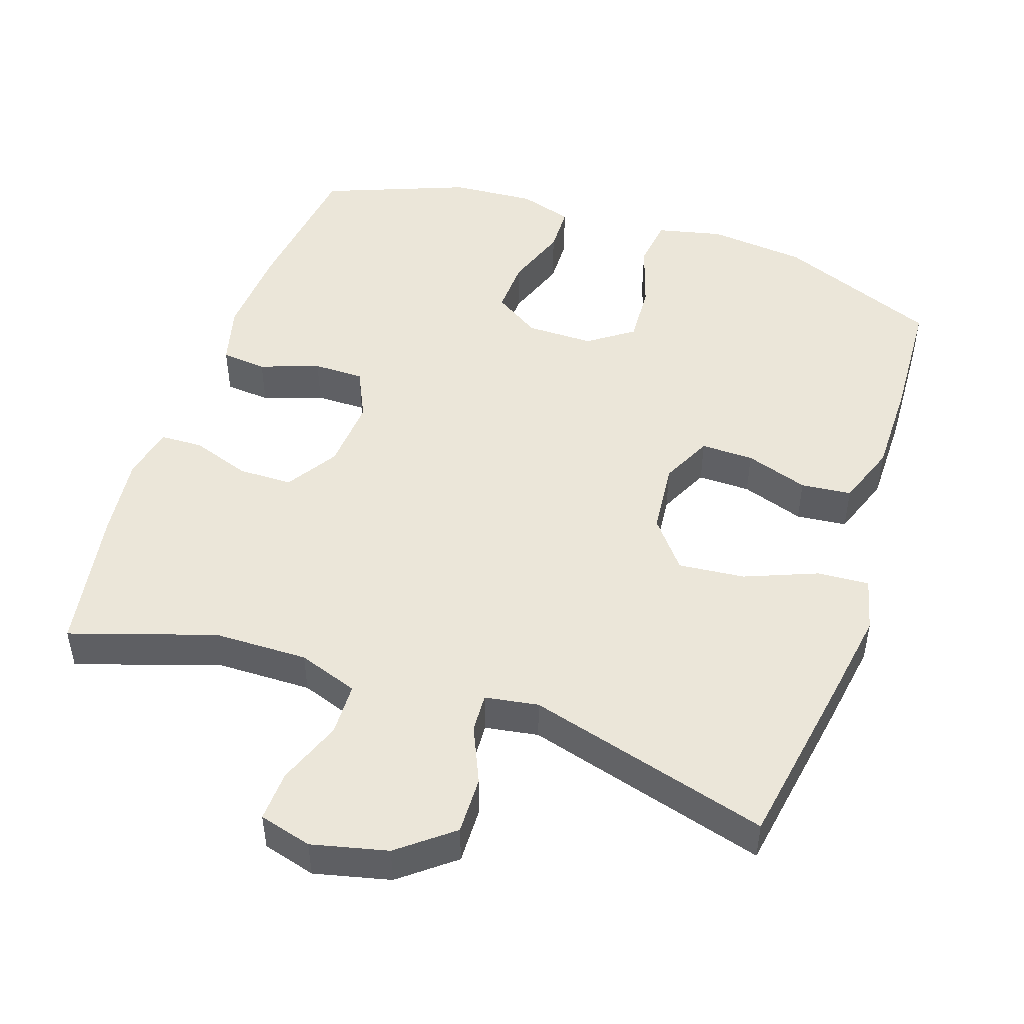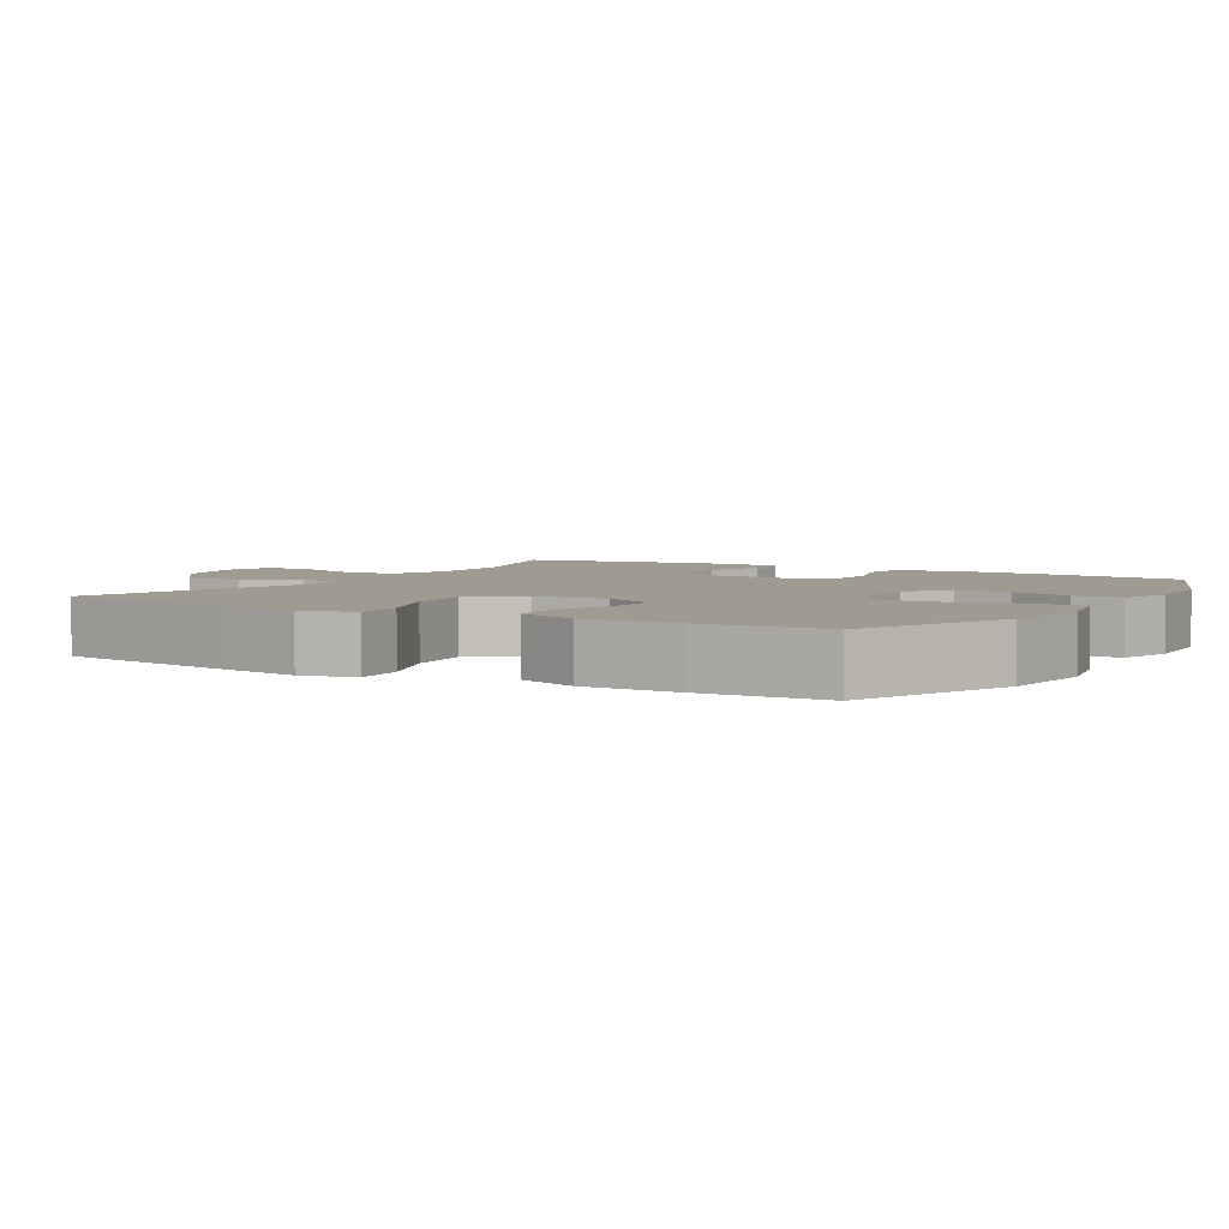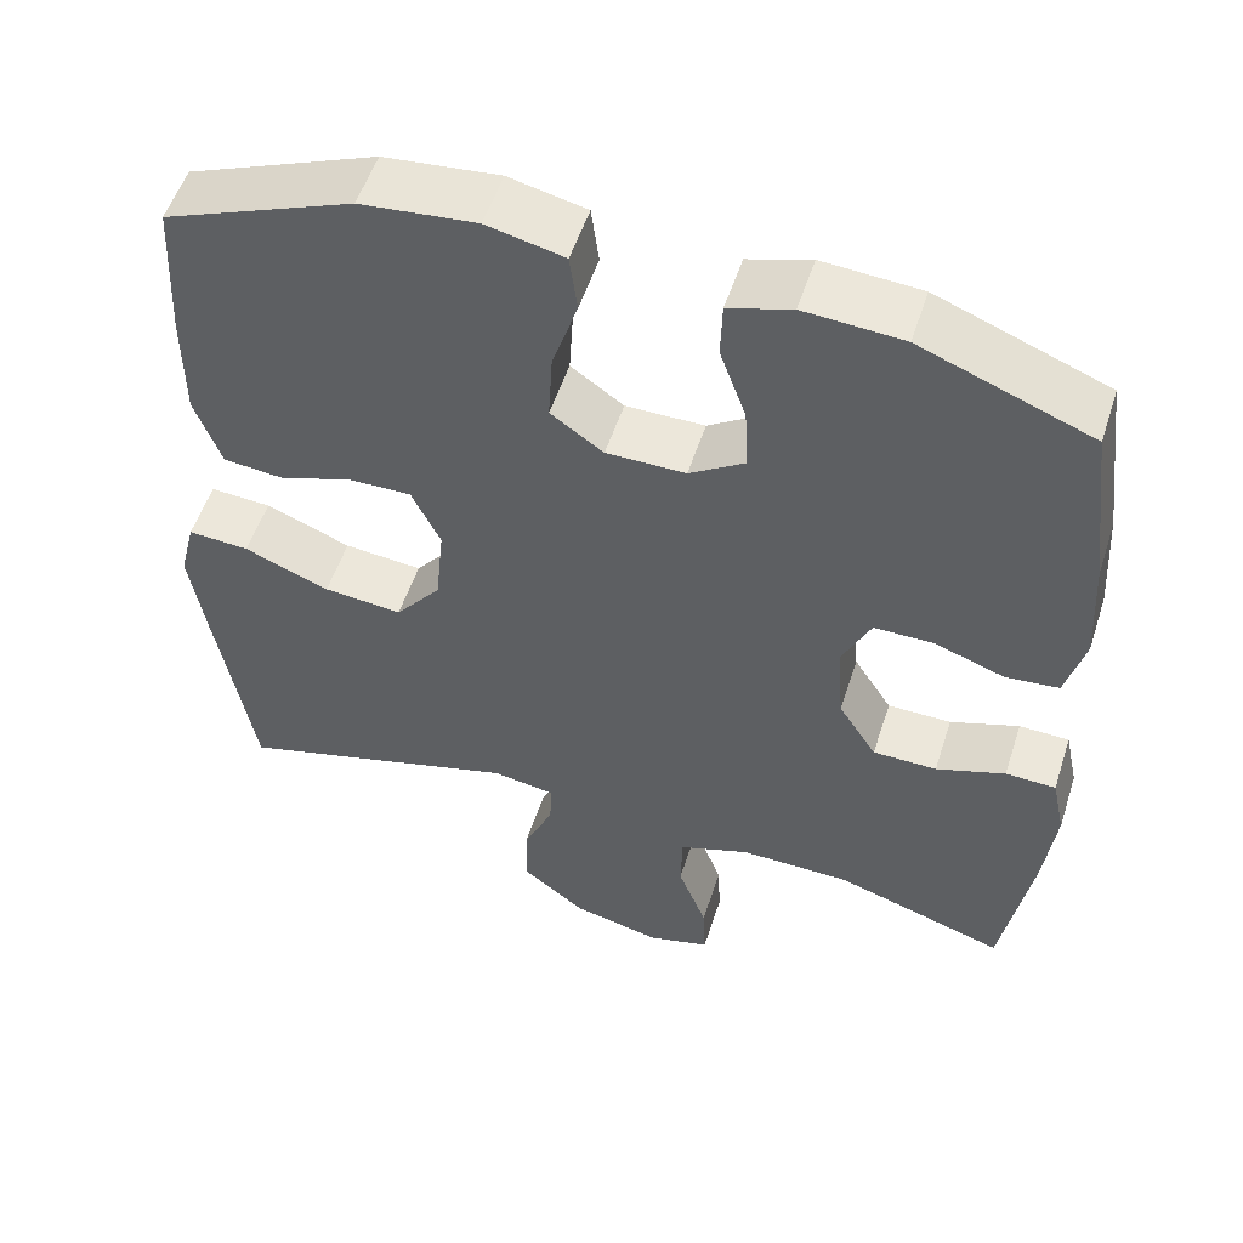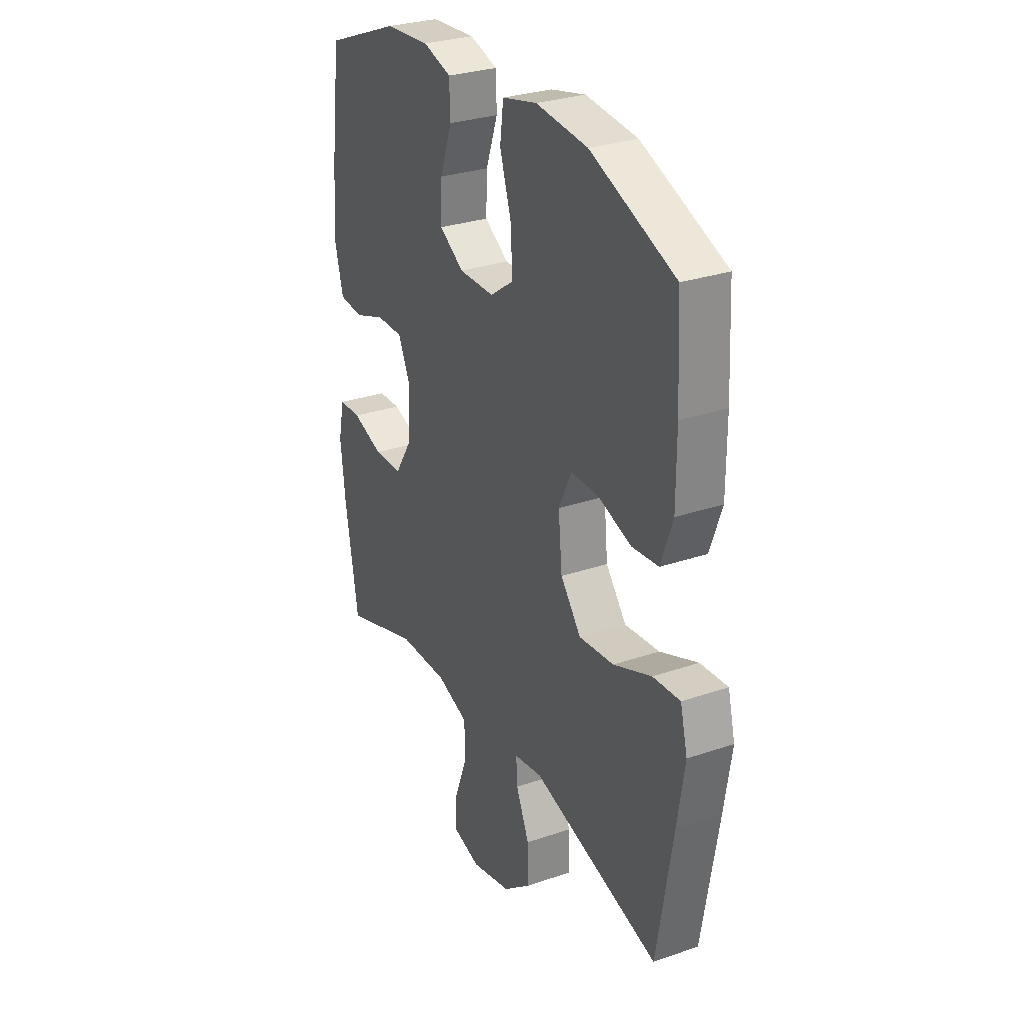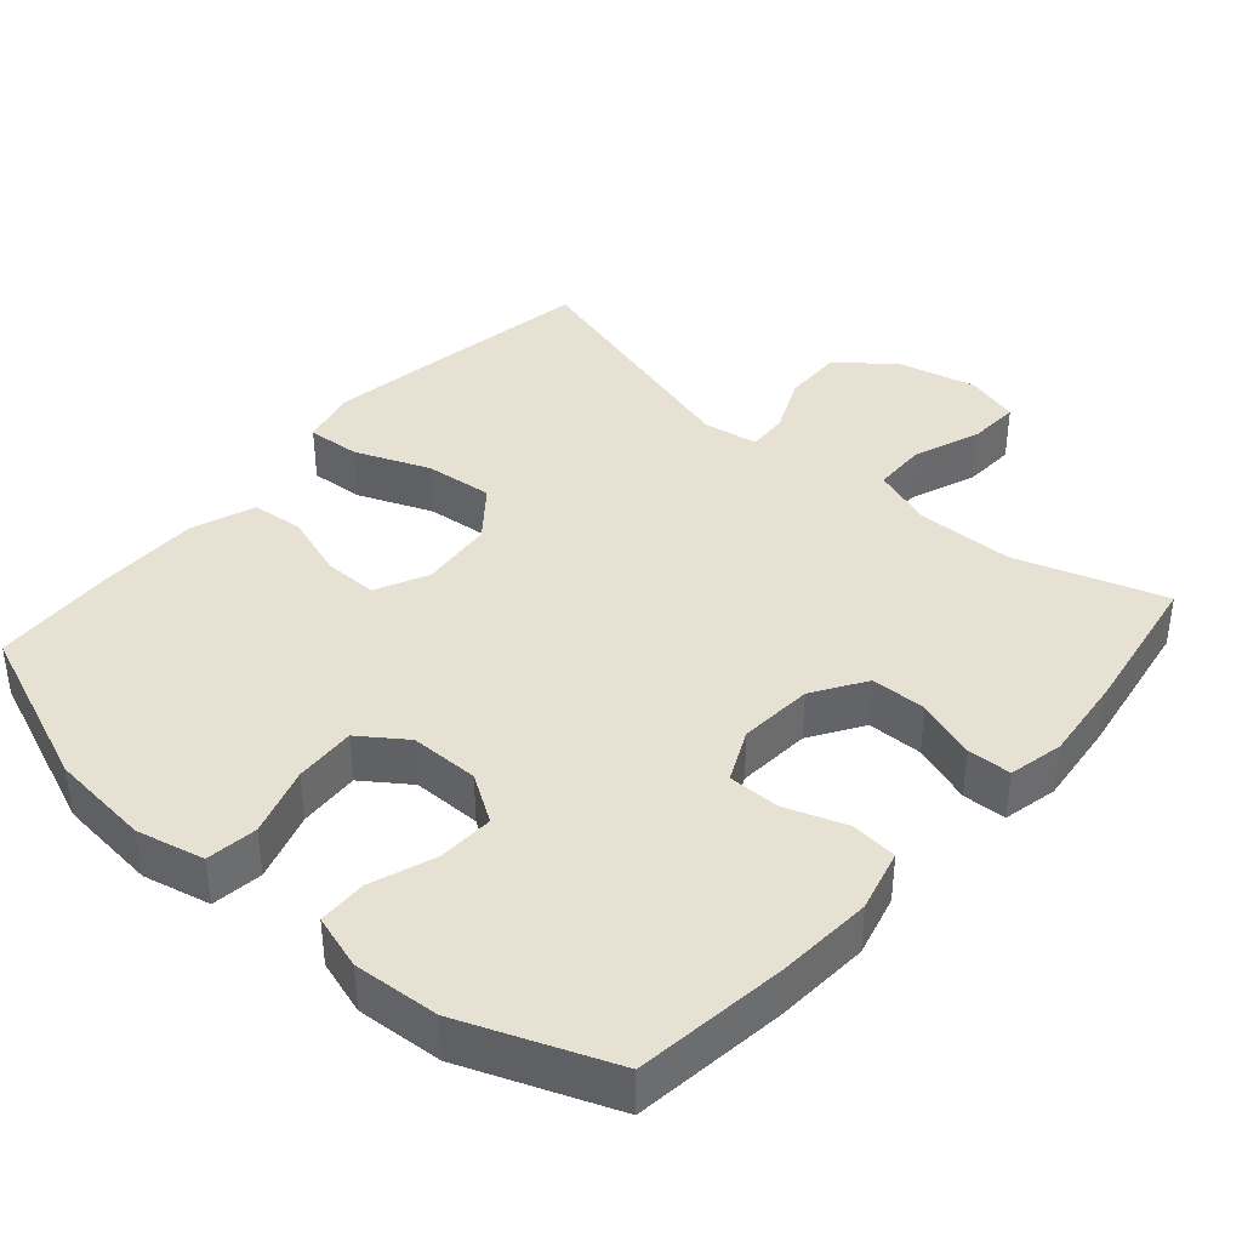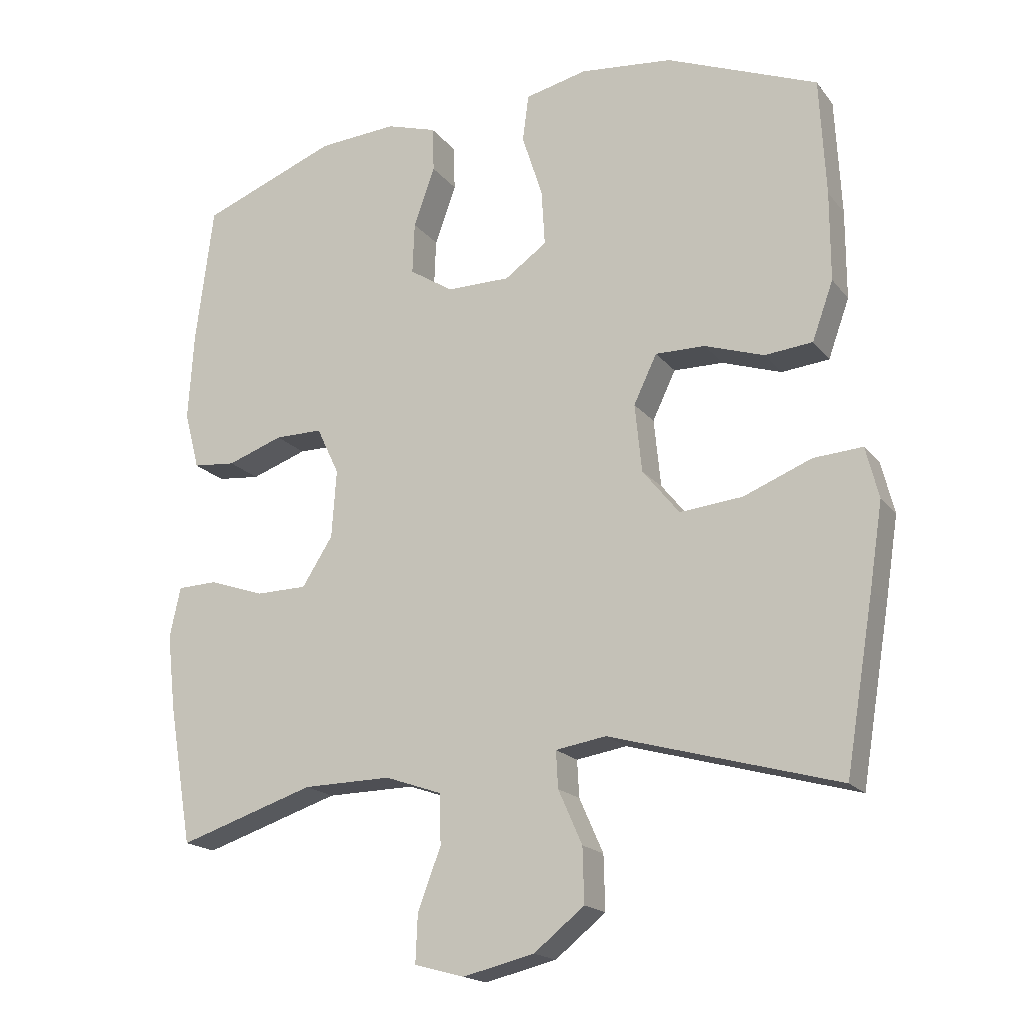
<metadata>
{"format":"obj","ext":"obj","renderer":"f3d","projection":"perspective","resolution":1024,"background":"white","views":[{"elev":48.5,"azim":-161.3,"up":"+Y"},{"elev":4.0,"azim":-59.1,"up":"+Y"},{"elev":53.8,"azim":17.8,"up":"+Z"},{"elev":29.2,"azim":-116.9,"up":"+Z"},{"elev":39.4,"azim":41.2,"up":"+Y"},{"elev":-18.1,"azim":-154.3,"up":"+Z"}]}
</metadata>
<code>
v -0.5 0.07 -0.5
v -0.542 0.07 -0.248
v -0.561 0.07 -0.126
v -0.542 0.07 -0.051
v -0.47 0.07 -0.056
v -0.37 0.07 -0.096
v -0.278 0.07 -0.105
v -0.224 0.07 -0.038
v -0.214 0.07 0.062
v -0.248 0.07 0.133
v -0.321 0.07 0.132
v -0.408 0.07 0.103
v -0.478 0.07 0.11
v -0.509 0.07 0.196
v -0.509 0.07 0.327
v -0.5 0.07 0.5
v -0.278 0.07 0.589
v -0.142 0.07 0.603
v -0.051 0.07 0.582
v -0.042 0.07 0.513
v -0.072 0.07 0.42
v -0.077 0.07 0.337
v -0.015 0.07 0.293
v 0.078 0.07 0.293
v 0.142 0.07 0.334
v 0.139 0.07 0.41
v 0.108 0.07 0.497
v 0.11 0.07 0.563
v 0.184 0.07 0.586
v 0.3 0.07 0.578
v 0.5 0.07 0.5
v 0.526 0.07 0.295
v 0.534 0.07 0.166
v 0.512 0.07 0.082
v 0.449 0.07 0.076
v 0.367 0.07 0.105
v 0.297 0.07 0.105
v 0.264 0.07 0.035
v 0.271 0.07 -0.065
v 0.316 0.07 -0.136
v 0.391 0.07 -0.137
v 0.472 0.07 -0.109
v 0.531 0.07 -0.111
v 0.547 0.07 -0.185
v 0.534 0.07 -0.299
v 0.5 0.07 -0.5
v 0.3 0.07 -0.435
v 0.17 0.07 -0.433
v 0.087 0.07 -0.462
v 0.085 0.07 -0.535
v 0.119 0.07 -0.625
v 0.122 0.07 -0.695
v 0.049 0.07 -0.715
v -0.056 0.07 -0.69
v -0.13 0.07 -0.631
v -0.128 0.07 -0.551
v -0.093 0.07 -0.472
v -0.09 0.07 -0.418
v -0.164 0.07 -0.406
v -0.5 0 -0.5
v -0.542 0 -0.248
v -0.561 0 -0.126
v -0.542 0 -0.051
v -0.47 0 -0.056
v -0.37 0 -0.096
v -0.278 0 -0.105
v -0.224 0 -0.038
v -0.214 0 0.062
v -0.248 0 0.133
v -0.321 0 0.132
v -0.408 0 0.103
v -0.478 0 0.11
v -0.509 0 0.196
v -0.509 0 0.327
v -0.5 0 0.5
v -0.278 0 0.589
v -0.142 0 0.603
v -0.051 0 0.582
v -0.042 0 0.513
v -0.072 0 0.42
v -0.077 0 0.337
v -0.015 0 0.293
v 0.078 0 0.293
v 0.142 0 0.334
v 0.139 0 0.41
v 0.108 0 0.497
v 0.11 0 0.563
v 0.184 0 0.586
v 0.3 0 0.578
v 0.5 0 0.5
v 0.526 0 0.295
v 0.534 0 0.166
v 0.512 0 0.082
v 0.449 0 0.076
v 0.367 0 0.105
v 0.297 0 0.105
v 0.264 0 0.035
v 0.271 0 -0.065
v 0.316 0 -0.136
v 0.391 0 -0.137
v 0.472 0 -0.109
v 0.531 0 -0.111
v 0.547 0 -0.185
v 0.534 0 -0.299
v 0.5 0 -0.5
v 0.3 0 -0.435
v 0.17 0 -0.433
v 0.087 0 -0.462
v 0.085 0 -0.535
v 0.119 0 -0.625
v 0.122 0 -0.695
v 0.049 0 -0.715
v -0.056 0 -0.69
v -0.13 0 -0.631
v -0.128 0 -0.551
v -0.093 0 -0.472
v -0.09 0 -0.418
v -0.164 0 -0.406
f 55 56 57
f 54 55 57
f 53 54 57
f 52 53 57
f 51 52 57
f 50 51 57
f 49 50 57 58
f 48 49 58
f 47 48 58 59
f 45 46 47
f 44 45 47
f 43 44 47
f 42 43 47
f 41 42 47
f 40 41 47 59
f 34 35 36
f 33 34 36
f 32 33 36
f 31 32 36
f 30 31 36
f 29 30 36
f 28 29 36
f 27 28 36
f 26 27 36
f 25 26 36 37
f 24 25 37 38
f 19 20 21
f 18 19 21
f 17 18 21
f 16 17 21
f 15 16 21
f 14 15 21
f 13 14 21
f 12 13 21
f 11 12 21
f 10 11 21 22
f 9 10 22 23
f 4 5 6
f 3 4 6
f 2 3 6
f 1 2 6
f 59 1 6
f 59 6 7
f 59 7 8
f 40 59 8
f 39 40 8
f 24 38 39
f 23 24 39
f 9 23 39
f 8 9 39
f 116 115 114
f 116 114 113
f 116 113 112
f 116 112 111
f 116 111 110
f 116 110 109
f 117 116 109 108
f 117 108 107
f 118 117 107 106
f 106 105 104
f 106 104 103
f 106 103 102
f 106 102 101
f 106 101 100
f 118 106 100 99
f 95 94 93
f 95 93 92
f 95 92 91
f 95 91 90
f 95 90 89
f 95 89 88
f 95 88 87
f 95 87 86
f 95 86 85
f 96 95 85 84
f 97 96 84 83
f 80 79 78
f 80 78 77
f 80 77 76
f 80 76 75
f 80 75 74
f 80 74 73
f 80 73 72
f 80 72 71
f 80 71 70
f 81 80 70 69
f 82 81 69 68
f 65 64 63
f 65 63 62
f 65 62 61
f 65 61 60
f 65 60 118
f 66 65 118
f 67 66 118
f 67 118 99
f 67 99 98
f 98 97 83
f 98 83 82
f 98 82 68
f 98 68 67
f 1 60 61 2
f 2 61 62 3
f 3 62 63 4
f 4 63 64 5
f 5 64 65 6
f 6 65 66 7
f 7 66 67 8
f 8 67 68 9
f 9 68 69 10
f 10 69 70 11
f 11 70 71 12
f 12 71 72 13
f 13 72 73 14
f 14 73 74 15
f 15 74 75 16
f 16 75 76 17
f 17 76 77 18
f 18 77 78 19
f 19 78 79 20
f 20 79 80 21
f 21 80 81 22
f 22 81 82 23
f 23 82 83 24
f 24 83 84 25
f 25 84 85 26
f 26 85 86 27
f 27 86 87 28
f 28 87 88 29
f 29 88 89 30
f 30 89 90 31
f 31 90 91 32
f 32 91 92 33
f 33 92 93 34
f 34 93 94 35
f 35 94 95 36
f 36 95 96 37
f 37 96 97 38
f 38 97 98 39
f 39 98 99 40
f 40 99 100 41
f 41 100 101 42
f 42 101 102 43
f 43 102 103 44
f 44 103 104 45
f 45 104 105 46
f 46 105 106 47
f 47 106 107 48
f 48 107 108 49
f 49 108 109 50
f 50 109 110 51
f 51 110 111 52
f 52 111 112 53
f 53 112 113 54
f 54 113 114 55
f 55 114 115 56
f 56 115 116 57
f 57 116 117 58
f 58 117 118 59
f 59 118 60 1

</code>
